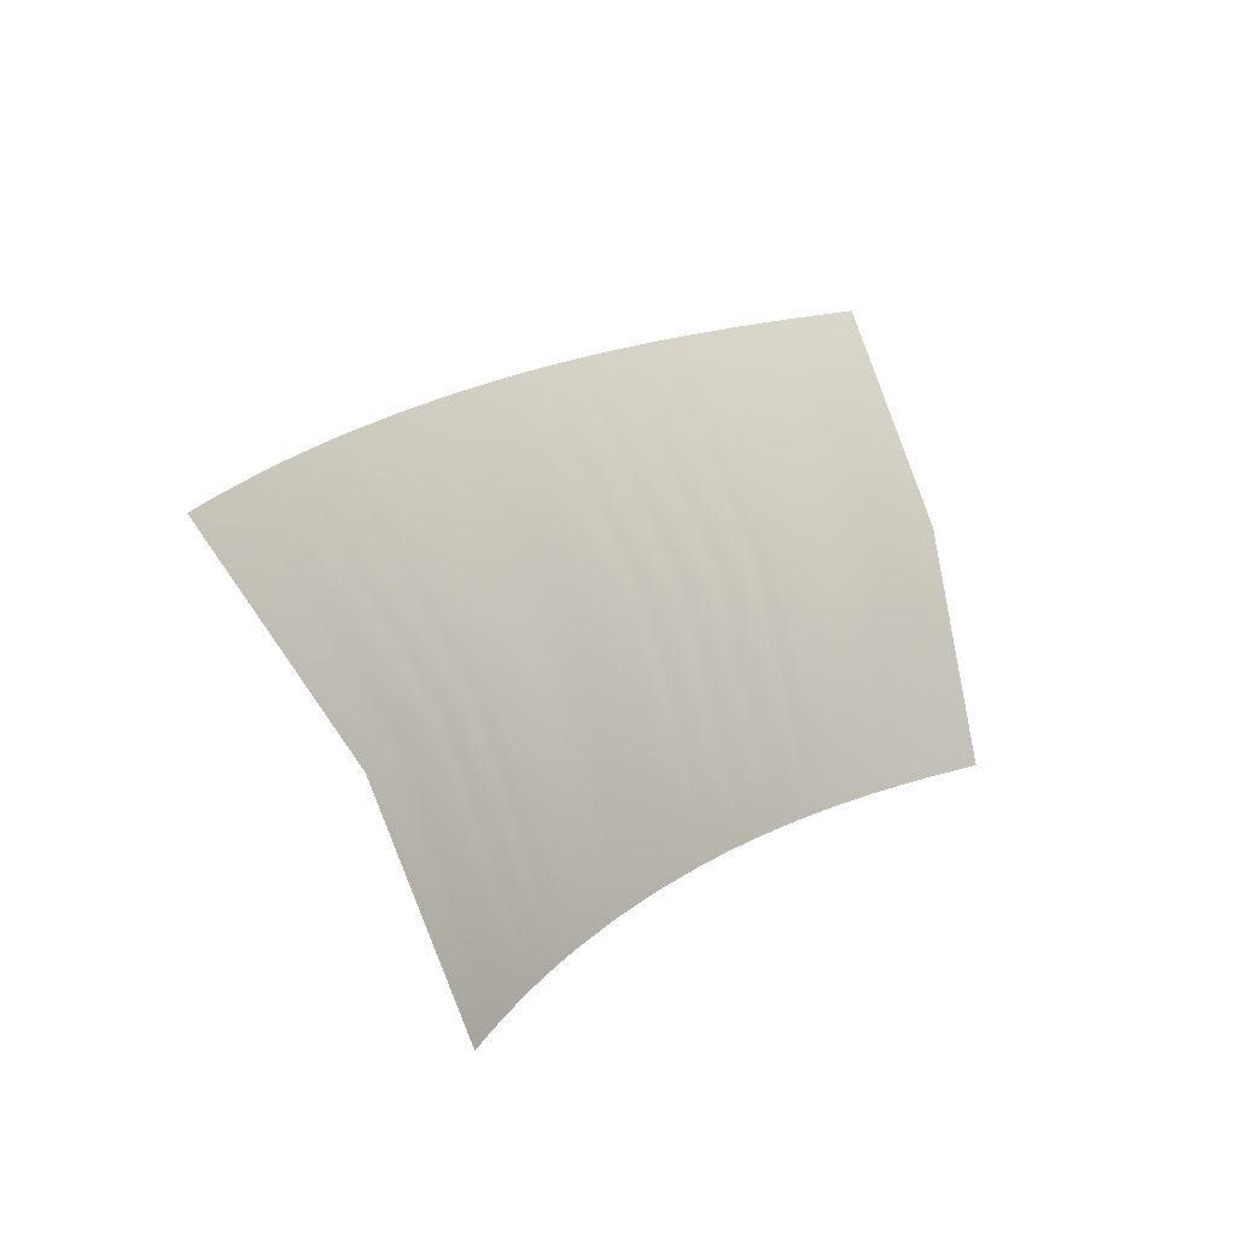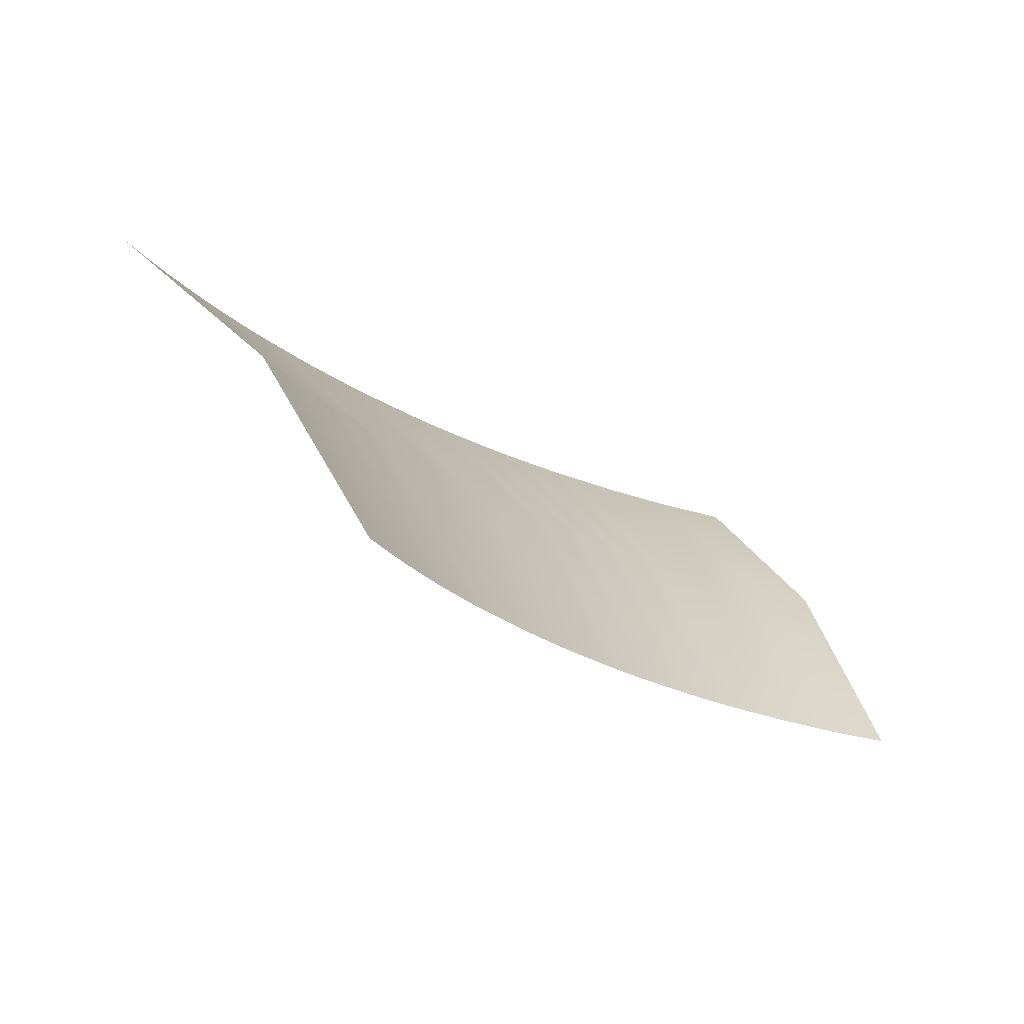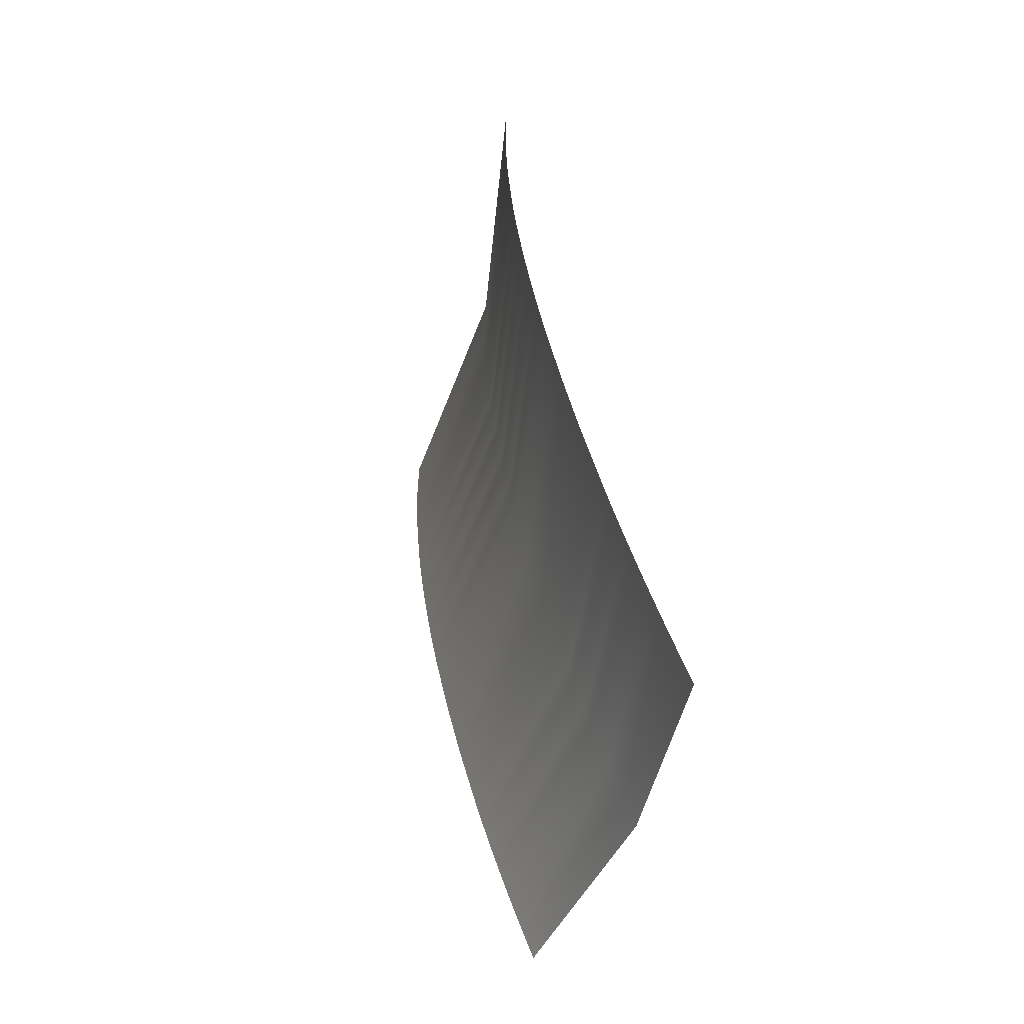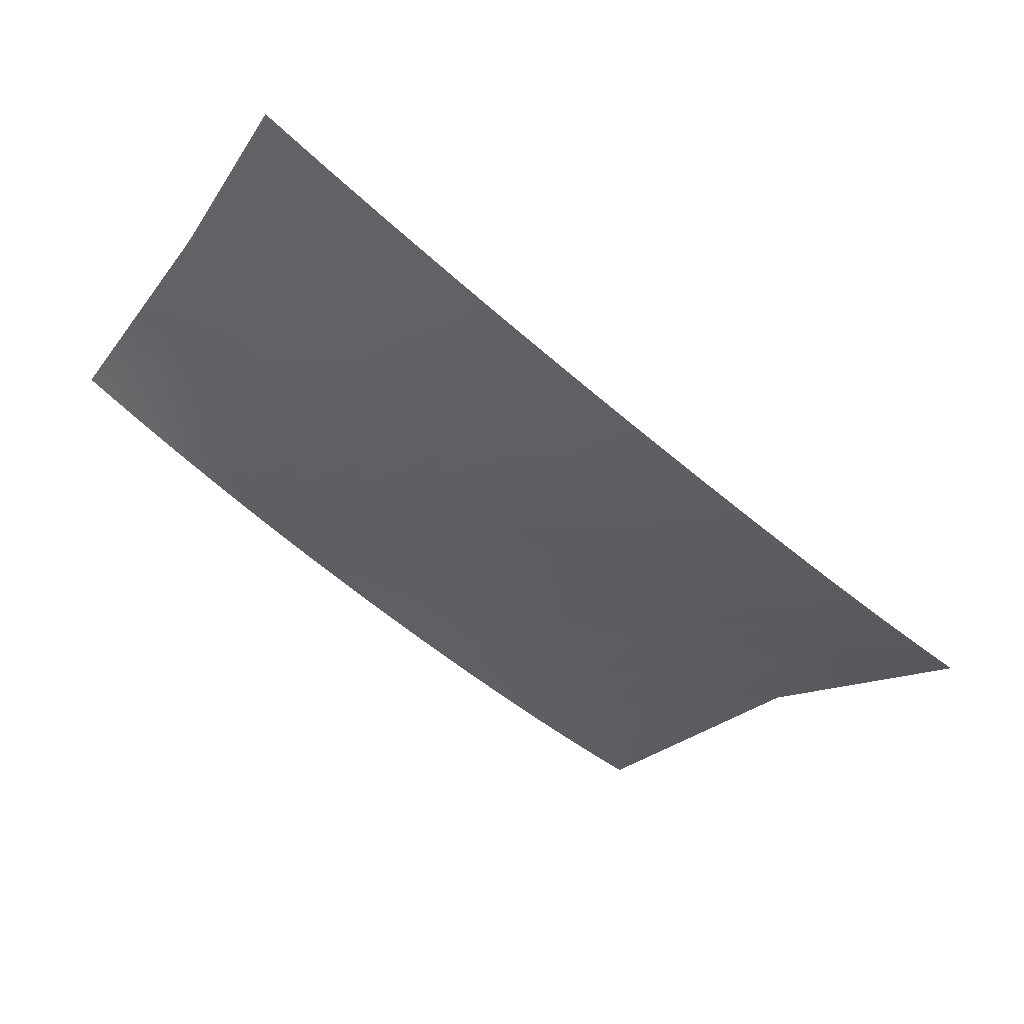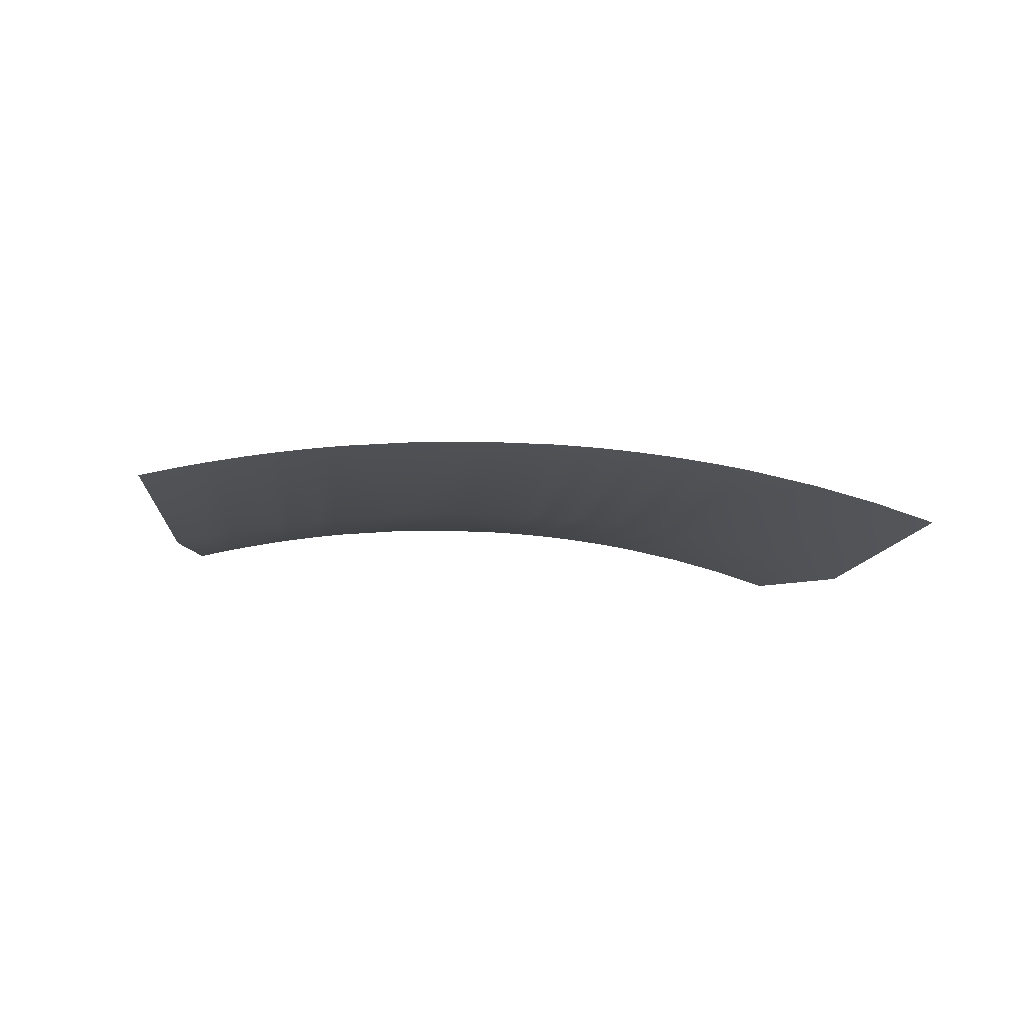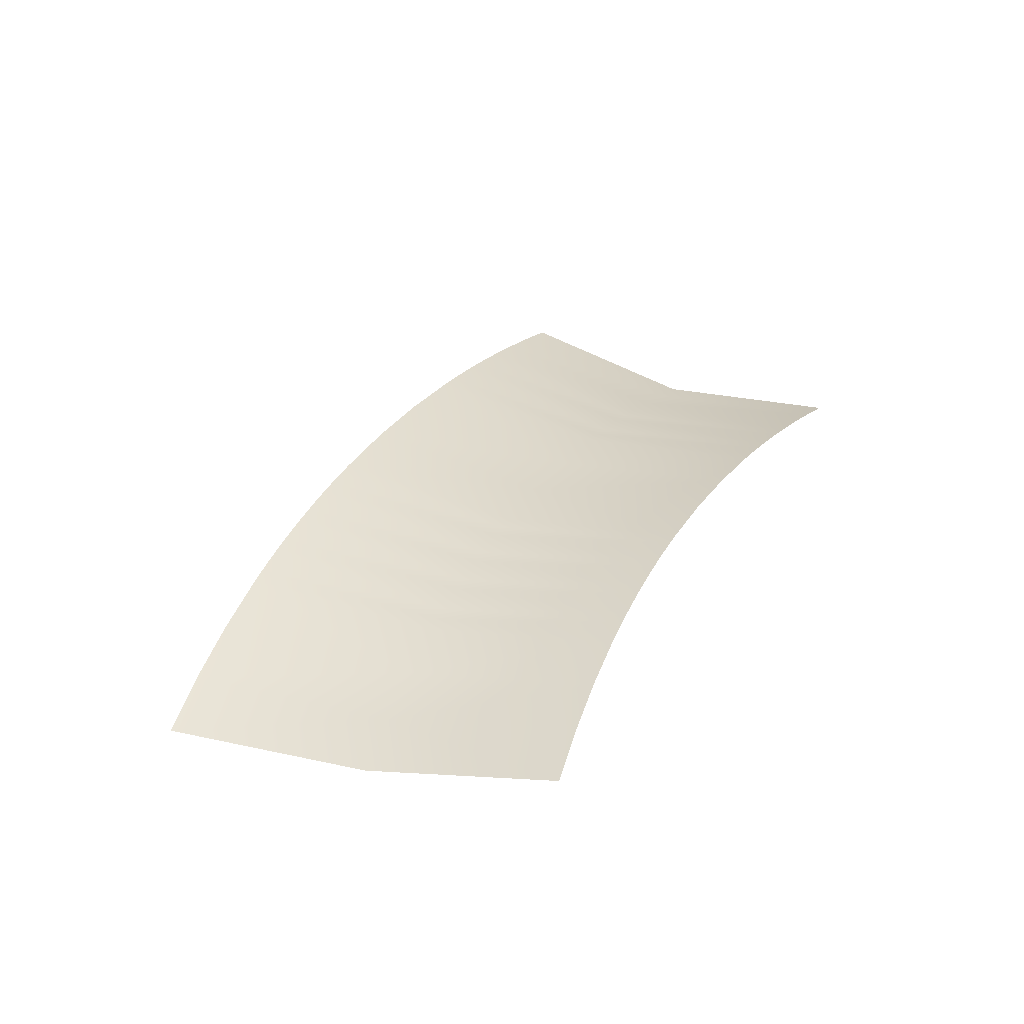
<metadata>
{"format":"obj","ext":"obj","renderer":"f3d","projection":"perspective","resolution":1024,"background":"white","views":[{"elev":-31.4,"azim":137.9,"up":"+Y"},{"elev":-78.7,"azim":148.2,"up":"+Y"},{"elev":2.6,"azim":77.2,"up":"+Y"},{"elev":53.8,"azim":19.8,"up":"+Y"},{"elev":-20.2,"azim":132.9,"up":"+Z"},{"elev":38.1,"azim":-99.9,"up":"+Z"}]}
</metadata>
<code>
o Group162/mesh198/mesh198-geometry#mesh198-geometry
v 0.000307 -0.2735 0.06314
v -0.005114 -0.2807 0.06522
v -0.005934 -0.2798 0.06549
v 0.001191 -0.2745 0.06285
v -0.000599 -0.2726 0.0634
v 0.008083 -0.2685 0.0628
v 0.006096 -0.2664 0.06339
v -0.006773 -0.2788 0.06573
v 0.007103 -0.2674 0.06311
v 0.005063 -0.2653 0.06365
v -0.007631 -0.2779 0.06595
v -0.001528 -0.2716 0.06364
v -0.002001 -0.2711 0.06375
v 0.004537 -0.2648 0.06377
v -0.008067 -0.2775 0.06605
v 0.004004 -0.2642 0.06389
v -0.002479 -0.2706 0.06385
v -0.008508 -0.277 0.06615
v 0.003464 -0.2637 0.06399
v -0.008954 -0.2766 0.06624
v -0.002964 -0.2701 0.06395
v -0.003454 -0.2696 0.06405
v 0.002917 -0.2632 0.06409
v -0.009406 -0.2761 0.06632
v 0.002364 -0.2626 0.06419
v -0.003951 -0.2692 0.06413
v -0.009862 -0.2757 0.0664
v 0.001805 -0.2621 0.06427
v -0.01032 -0.2752 0.06648
v -0.004452 -0.2687 0.06421
v -0.006503 -0.2668 0.06446
v -0.000484 -0.26 0.06455
v -0.01221 -0.2735 0.06671
v -0.002847 -0.258 0.06472
v -0.00862 -0.265 0.06462
v -0.01415 -0.2719 0.06685
v -0.005283 -0.2561 0.06478
v -0.01615 -0.2703 0.0669
v -0.0108 -0.2633 0.06467
v -0.01136 -0.2629 0.06467
v -0.005903 -0.2556 0.06478
v -0.01666 -0.2699 0.06689
v -0.006527 -0.2552 0.06477
v -0.01192 -0.2624 0.06466
v -0.01718 -0.2695 0.06689
v -0.007156 -0.2547 0.06475
v -0.0177 -0.2691 0.06687
v -0.01248 -0.262 0.06464
v -0.01305 -0.2616 0.06462
v -0.007788 -0.2542 0.06473
v -0.01822 -0.2687 0.06685
v -0.008424 -0.2538 0.06469
v -0.01362 -0.2612 0.06459
v -0.01874 -0.2684 0.06682
v -0.009062 -0.2533 0.06466
v -0.01927 -0.268 0.06679
v -0.01419 -0.2608 0.06456
v -0.01477 -0.2604 0.06452
v -0.009704 -0.2529 0.06461
v -0.0198 -0.2676 0.06676
v -0.01035 -0.2525 0.06456
v -0.01535 -0.26 0.06447
v -0.02033 -0.2673 0.06671
v -0.01099 -0.252 0.0645
v -0.02087 -0.2669 0.06666
v -0.01593 -0.2597 0.06441
v -0.01651 -0.2593 0.06435
v -0.01164 -0.2516 0.06443
v -0.02141 -0.2666 0.06661
v -0.01229 -0.2512 0.06436
v -0.0171 -0.2589 0.06429
v -0.02195 -0.2662 0.06655
v -0.01294 -0.2508 0.06428
v -0.02249 -0.2659 0.06648
v -0.01768 -0.2585 0.06421
v -0.02004 -0.2571 0.06386
v -0.01556 -0.2492 0.06389
v -0.02468 -0.2646 0.06616
v -0.01818 -0.2477 0.0634
v -0.02242 -0.2558 0.06341
v -0.02689 -0.2634 0.06574
v -0.02082 -0.2464 0.0628
v -0.02914 -0.2623 0.06522
v -0.02482 -0.2546 0.06285
f 1 2 3
f 3 2 1
f 1 4 2
f 2 4 1
f 5 1 3
f 3 1 5
f 6 4 1
f 1 4 6
f 7 1 5
f 5 1 7
f 5 3 8
f 8 3 5
f 9 6 1
f 1 6 9
f 7 9 1
f 1 9 7
f 10 7 5
f 5 7 10
f 5 8 11
f 11 8 5
f 10 5 12
f 12 5 10
f 12 5 11
f 11 5 12
f 10 12 13
f 13 12 10
f 13 12 11
f 11 12 13
f 14 10 13
f 13 10 14
f 13 11 15
f 15 11 13
f 16 14 13
f 13 14 16
f 17 13 15
f 15 13 17
f 16 13 17
f 17 13 16
f 17 15 18
f 18 15 17
f 19 16 17
f 17 16 19
f 17 18 20
f 20 18 17
f 19 17 21
f 21 17 19
f 21 17 20
f 20 17 21
f 19 21 22
f 22 21 19
f 22 21 20
f 20 21 22
f 23 19 22
f 22 19 23
f 22 20 24
f 24 20 22
f 25 23 22
f 22 23 25
f 26 22 24
f 24 22 26
f 25 22 26
f 26 22 25
f 26 24 27
f 27 24 26
f 28 25 26
f 26 25 28
f 26 27 29
f 29 27 26
f 28 26 30
f 30 26 28
f 30 26 29
f 29 26 30
f 28 30 31
f 31 30 28
f 31 30 29
f 29 30 31
f 32 28 31
f 31 28 32
f 31 29 33
f 33 29 31
f 34 32 31
f 31 32 34
f 35 31 33
f 33 31 35
f 34 31 35
f 35 31 34
f 35 33 36
f 36 33 35
f 37 34 35
f 35 34 37
f 35 36 38
f 38 36 35
f 37 35 39
f 39 35 37
f 39 35 38
f 38 35 39
f 37 39 40
f 40 39 37
f 40 39 38
f 38 39 40
f 41 37 40
f 40 37 41
f 40 38 42
f 42 38 40
f 43 41 40
f 40 41 43
f 44 40 42
f 42 40 44
f 43 40 44
f 44 40 43
f 44 42 45
f 45 42 44
f 46 43 44
f 44 43 46
f 44 45 47
f 47 45 44
f 46 44 48
f 48 44 46
f 48 44 47
f 47 44 48
f 46 48 49
f 49 48 46
f 49 48 47
f 47 48 49
f 50 46 49
f 49 46 50
f 49 47 51
f 51 47 49
f 52 50 49
f 49 50 52
f 53 49 51
f 51 49 53
f 52 49 53
f 53 49 52
f 53 51 54
f 54 51 53
f 55 52 53
f 53 52 55
f 53 54 56
f 56 54 53
f 55 53 57
f 57 53 55
f 57 53 56
f 56 53 57
f 55 57 58
f 58 57 55
f 58 57 56
f 56 57 58
f 59 55 58
f 58 55 59
f 58 56 60
f 60 56 58
f 61 59 58
f 58 59 61
f 62 58 60
f 60 58 62
f 61 58 62
f 62 58 61
f 62 60 63
f 63 60 62
f 64 61 62
f 62 61 64
f 62 63 65
f 65 63 62
f 64 62 66
f 66 62 64
f 66 62 65
f 65 62 66
f 64 66 67
f 67 66 64
f 67 66 65
f 65 66 67
f 68 64 67
f 67 64 68
f 67 65 69
f 69 65 67
f 70 68 67
f 67 68 70
f 71 67 69
f 69 67 71
f 70 67 71
f 71 67 70
f 71 69 72
f 72 69 71
f 73 70 71
f 71 70 73
f 71 72 74
f 74 72 71
f 73 71 75
f 75 71 73
f 75 71 74
f 74 71 75
f 73 75 76
f 76 75 73
f 76 75 74
f 74 75 76
f 77 73 76
f 76 73 77
f 76 74 78
f 78 74 76
f 79 77 76
f 76 77 79
f 80 76 78
f 78 76 80
f 79 76 80
f 80 76 79
f 80 78 81
f 81 78 80
f 82 79 80
f 80 79 82
f 80 81 83
f 83 81 80
f 82 80 84
f 84 80 82
f 84 80 83
f 83 80 84

</code>
